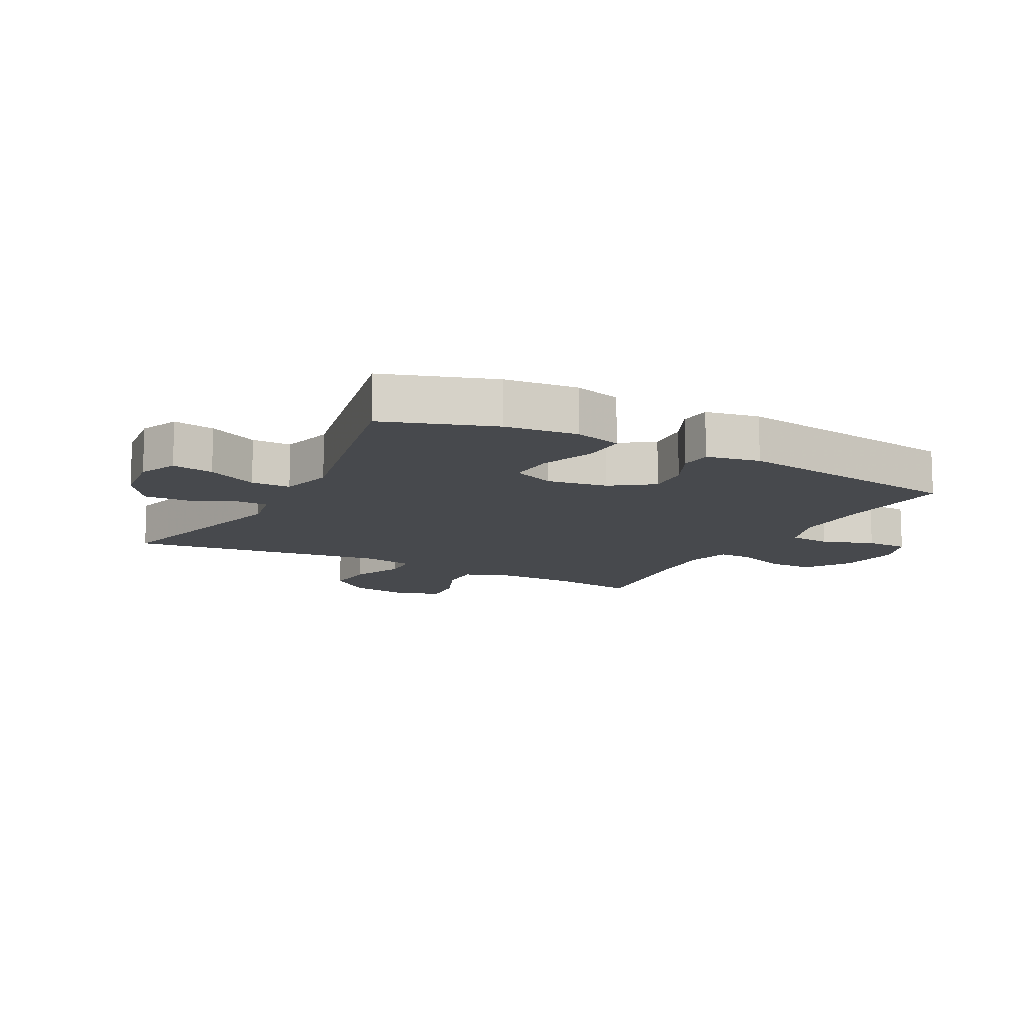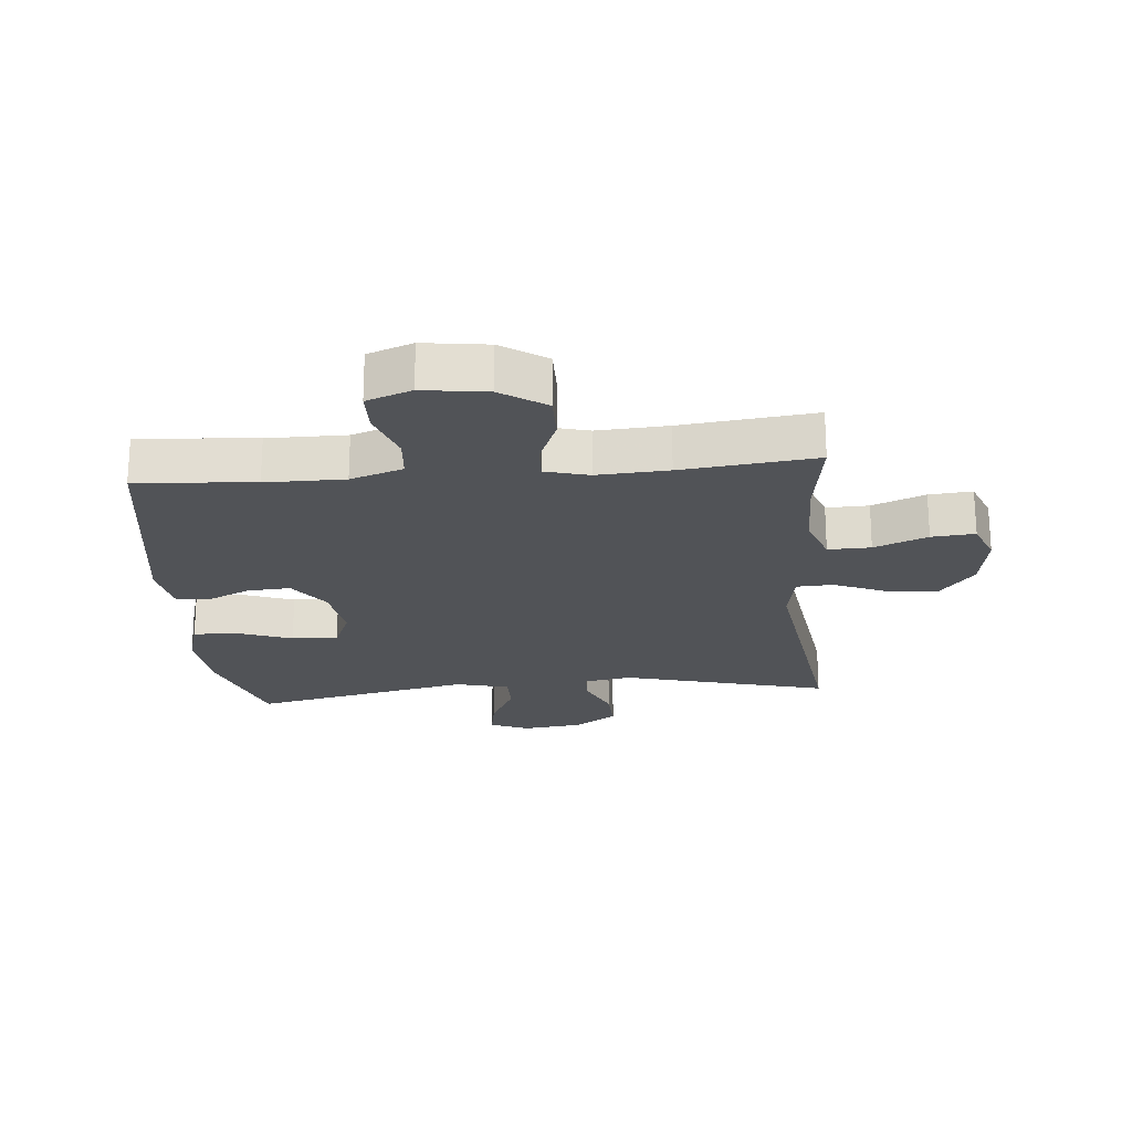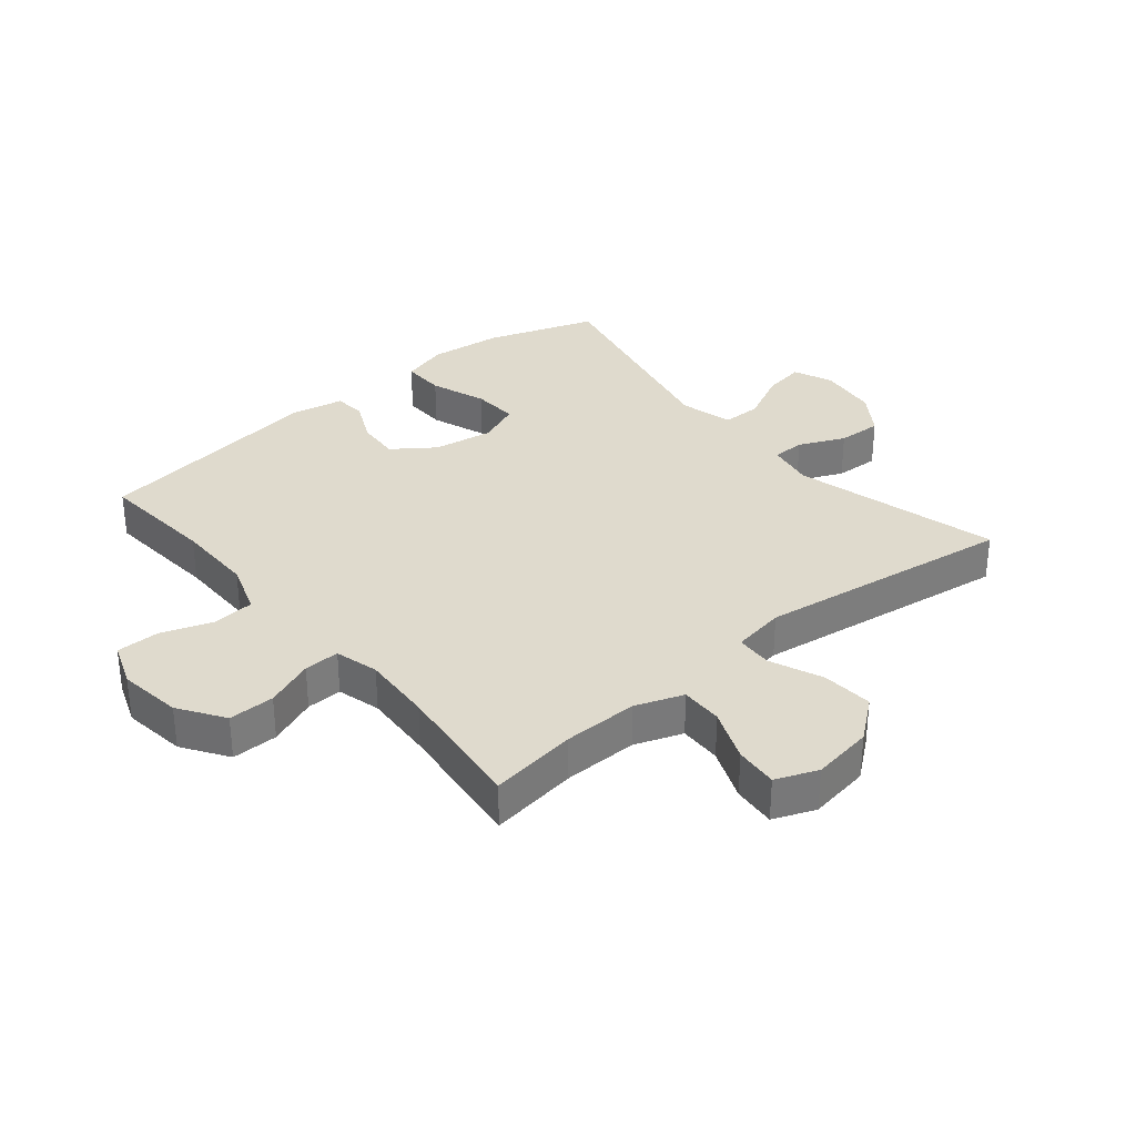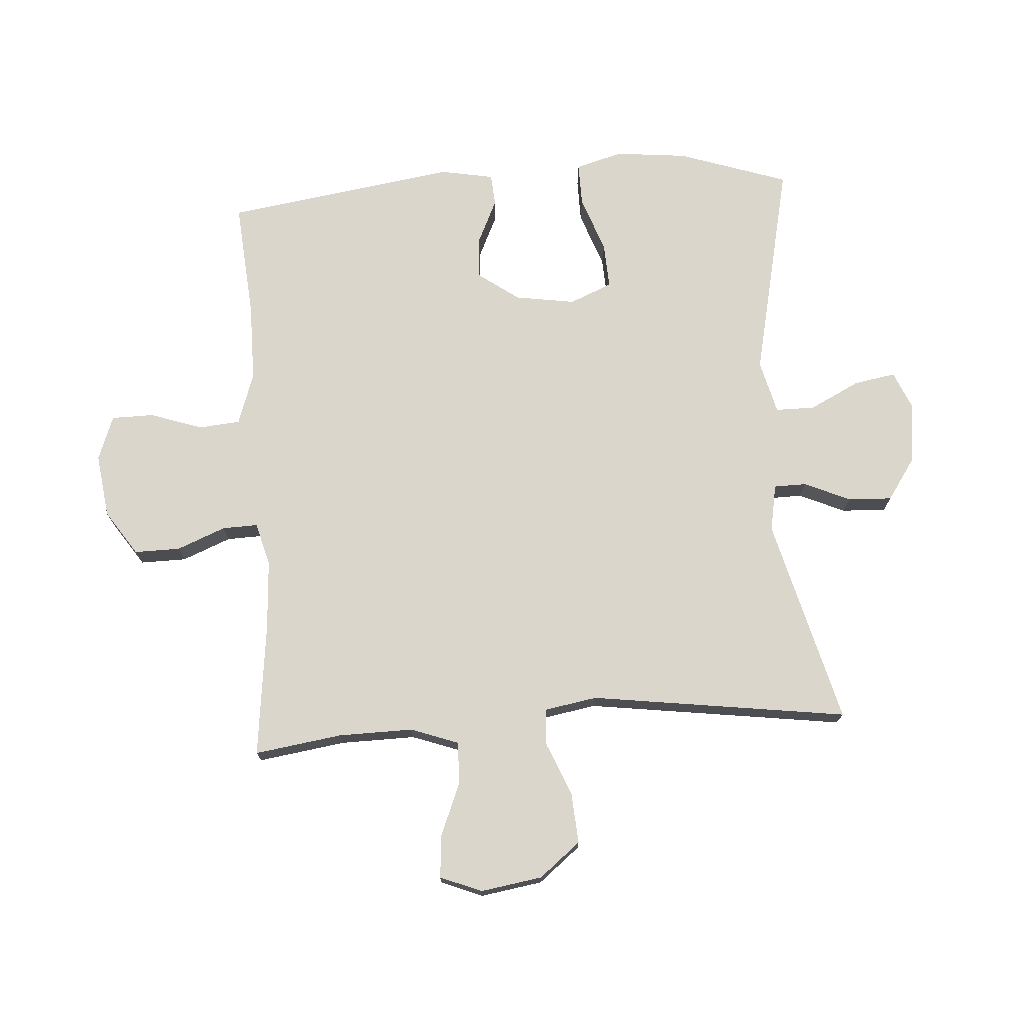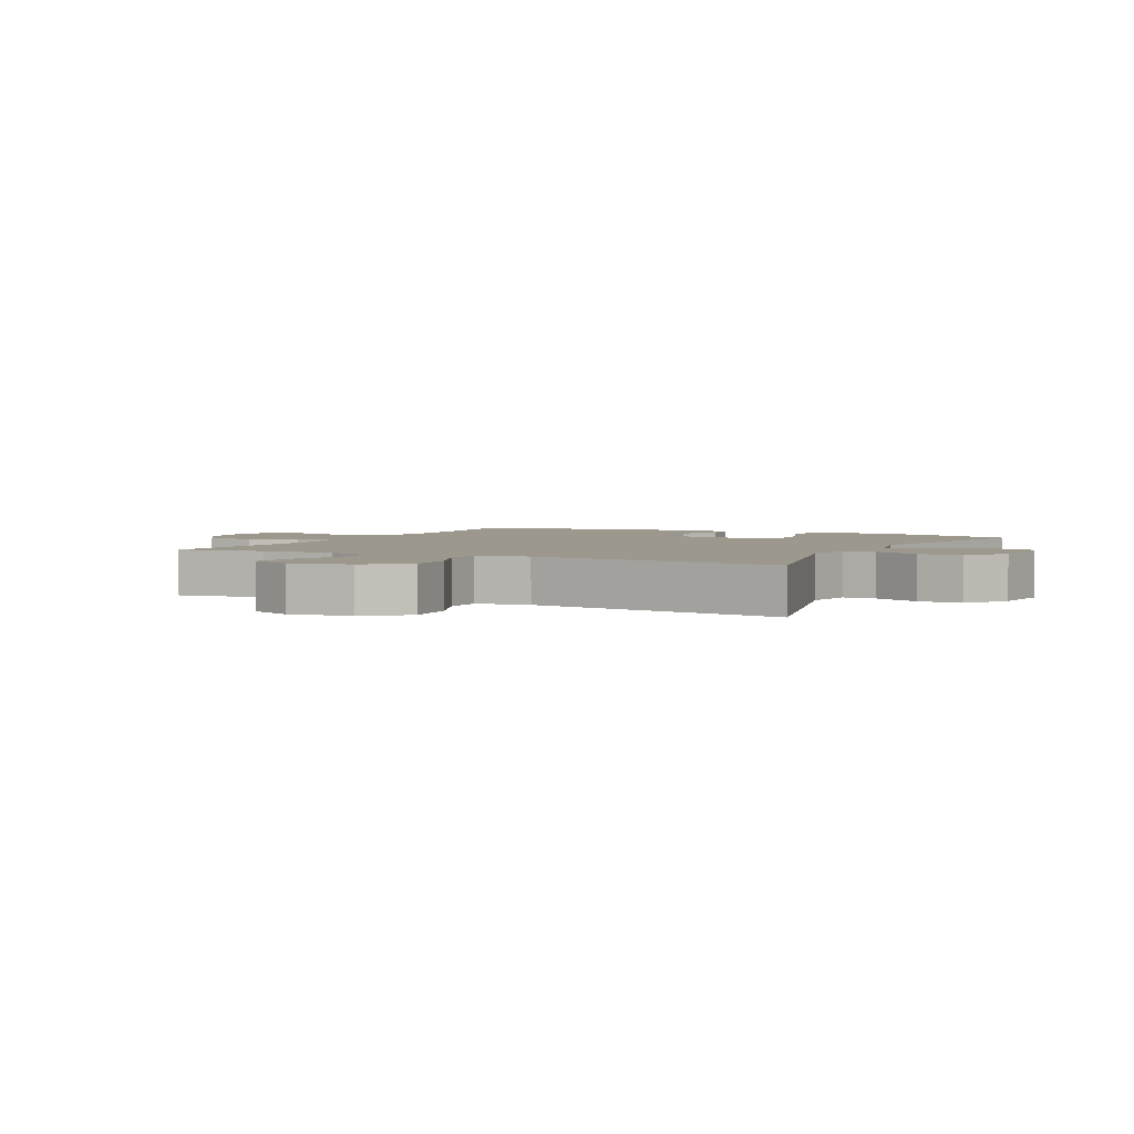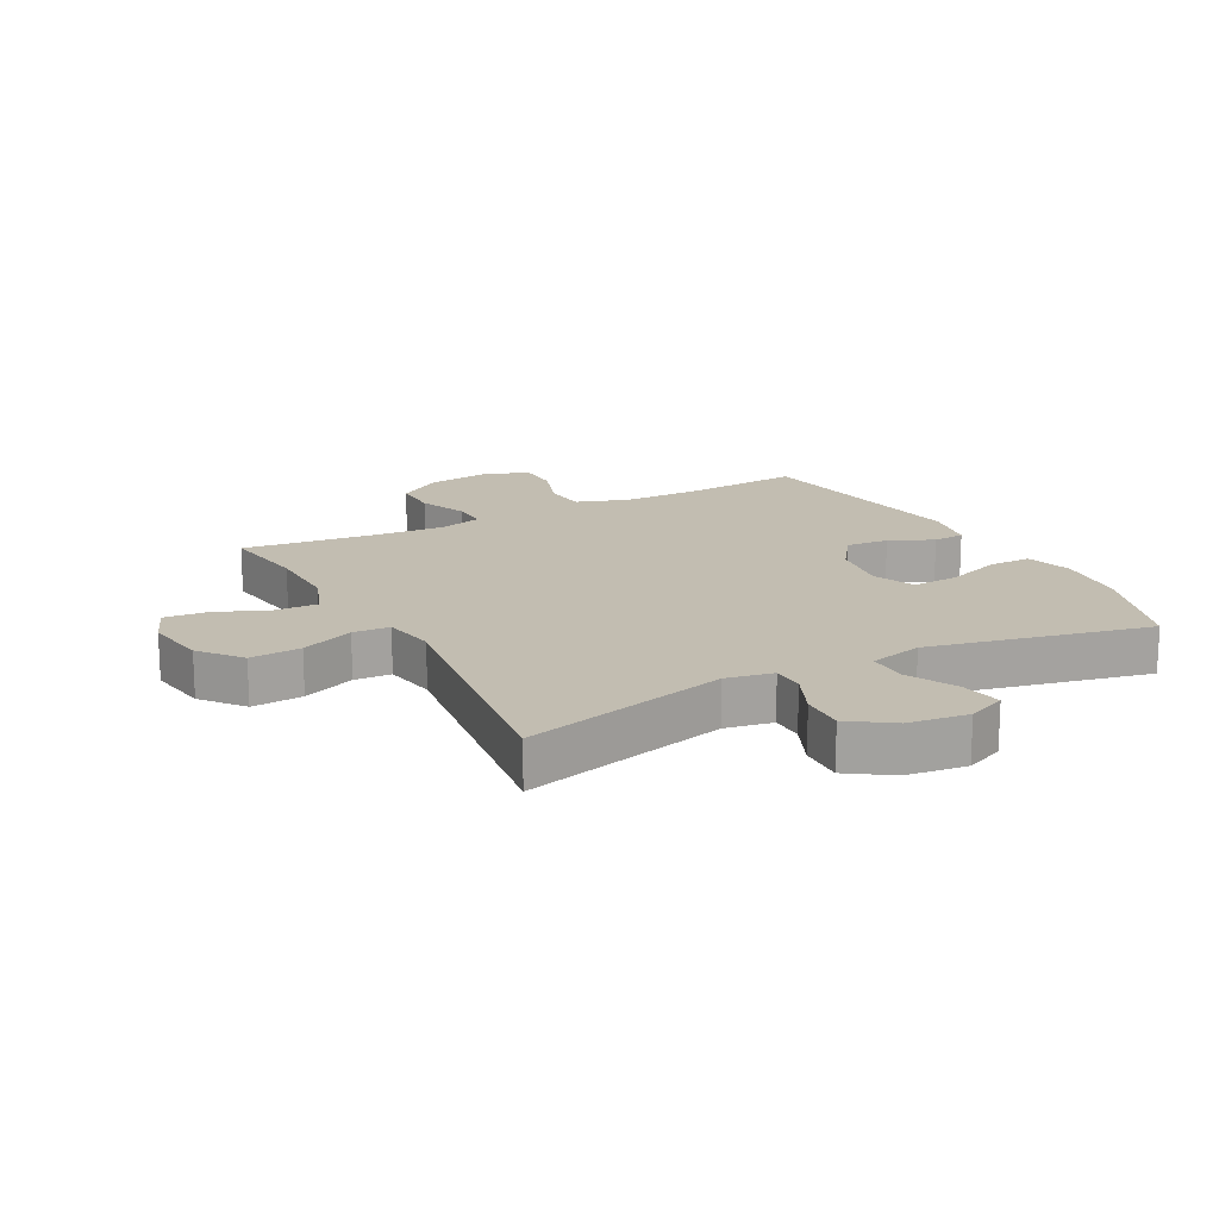
<metadata>
{"format":"obj","ext":"obj","renderer":"f3d","projection":"perspective","resolution":1024,"background":"white","views":[{"elev":-12.1,"azim":-117.9,"up":"+Y"},{"elev":-21.9,"azim":5.0,"up":"+Y"},{"elev":32.7,"azim":50.4,"up":"+Y"},{"elev":73.5,"azim":86.2,"up":"+Y"},{"elev":3.1,"azim":116.9,"up":"+Y"},{"elev":16.8,"azim":152.0,"up":"+Y"}]}
</metadata>
<code>
v -0.5 0.07 0.5
v -0.309 0.07 0.484
v -0.181 0.07 0.484
v -0.096 0.07 0.513
v -0.09 0.07 0.581
v -0.119 0.07 0.666
v -0.118 0.07 0.735
v -0.045 0.07 0.762
v 0.059 0.07 0.748
v 0.132 0.07 0.699
v 0.131 0.07 0.624
v 0.099 0.07 0.545
v 0.097 0.07 0.487
v 0.168 0.07 0.468
v 0.283 0.07 0.475
v 0.5 0.07 0.5
v 0.479 0.07 0.358
v 0.477 0.07 0.236
v 0.505 0.07 0.158
v 0.574 0.07 0.16
v 0.66 0.07 0.195
v 0.73 0.07 0.201
v 0.757 0.07 0.133
v 0.741 0.07 0.033
v 0.687 0.07 -0.034
v 0.604 0.07 -0.028
v 0.518 0.07 0.008
v 0.458 0.07 0.005
v 0.443 0.07 -0.081
v 0.5 0.07 -0.5
v 0.164 0.07 -0.412
v 0.087 0.07 -0.426
v 0.086 0.07 -0.479
v 0.119 0.07 -0.554
v 0.122 0.07 -0.626
v 0.053 0.07 -0.673
v -0.045 0.07 -0.685
v -0.108 0.07 -0.658
v -0.096 0.07 -0.59
v -0.055 0.07 -0.508
v -0.055 0.07 -0.444
v -0.142 0.07 -0.422
v -0.5 0.07 -0.5
v -0.56 0.07 -0.321
v -0.572 0.07 -0.203
v -0.55 0.07 -0.127
v -0.48 0.07 -0.128
v -0.389 0.07 -0.161
v -0.314 0.07 -0.165
v -0.285 0.07 -0.096
v -0.3 0.07 0.002
v -0.348 0.07 0.069
v -0.418 0.07 0.064
v -0.489 0.07 0.031
v -0.541 0.07 0.035
v -0.557 0.07 0.122
v -0.5 0 0.5
v -0.309 0 0.484
v -0.181 0 0.484
v -0.096 0 0.513
v -0.09 0 0.581
v -0.119 0 0.666
v -0.118 0 0.735
v -0.045 0 0.762
v 0.059 0 0.748
v 0.132 0 0.699
v 0.131 0 0.624
v 0.099 0 0.545
v 0.097 0 0.487
v 0.168 0 0.468
v 0.283 0 0.475
v 0.5 0 0.5
v 0.479 0 0.358
v 0.477 0 0.236
v 0.505 0 0.158
v 0.574 0 0.16
v 0.66 0 0.195
v 0.73 0 0.201
v 0.757 0 0.133
v 0.741 0 0.033
v 0.687 0 -0.034
v 0.604 0 -0.028
v 0.518 0 0.008
v 0.458 0 0.005
v 0.443 0 -0.081
v 0.5 0 -0.5
v 0.164 0 -0.412
v 0.087 0 -0.426
v 0.086 0 -0.479
v 0.119 0 -0.554
v 0.122 0 -0.626
v 0.053 0 -0.673
v -0.045 0 -0.685
v -0.108 0 -0.658
v -0.096 0 -0.59
v -0.055 0 -0.508
v -0.055 0 -0.444
v -0.142 0 -0.422
v -0.5 0 -0.5
v -0.56 0 -0.321
v -0.572 0 -0.203
v -0.55 0 -0.127
v -0.48 0 -0.128
v -0.389 0 -0.161
v -0.314 0 -0.165
v -0.285 0 -0.096
v -0.3 0 0.002
v -0.348 0 0.069
v -0.418 0 0.064
v -0.489 0 0.031
v -0.541 0 0.035
v -0.557 0 0.122
f 53 54 55 56
f 52 53 56 1
f 51 52 1 2
f 50 51 2 3
f 45 46 47 48
f 45 48 49
f 42 43 44 45
f 41 42 45 49
f 37 38 39 40
f 37 40 41
f 36 37 41
f 33 34 35 36
f 32 33 36 41
f 31 32 41 49
f 29 30 31 49
f 24 25 26 27
f 24 27 28
f 23 24 28
f 20 21 22 23
f 19 20 23 28
f 18 19 28
f 17 18 28 29
f 15 16 17
f 14 15 17 29
f 9 10 11 12
f 9 12 13
f 8 9 13
f 5 6 7 8
f 4 5 8 13
f 50 3 4 13
f 29 49 50
f 13 14 29 50
f 112 111 110 109
f 57 112 109 108
f 58 57 108 107
f 59 58 107 106
f 104 103 102 101
f 105 104 101
f 101 100 99 98
f 105 101 98 97
f 96 95 94 93
f 97 96 93
f 97 93 92
f 92 91 90 89
f 97 92 89 88
f 105 97 88 87
f 105 87 86 85
f 83 82 81 80
f 84 83 80
f 84 80 79
f 79 78 77 76
f 84 79 76 75
f 84 75 74
f 85 84 74 73
f 73 72 71
f 85 73 71 70
f 68 67 66 65
f 69 68 65
f 69 65 64
f 64 63 62 61
f 69 64 61 60
f 69 60 59 106
f 106 105 85
f 106 85 70 69
f 1 57 58 2
f 2 58 59 3
f 3 59 60 4
f 4 60 61 5
f 5 61 62 6
f 6 62 63 7
f 7 63 64 8
f 8 64 65 9
f 9 65 66 10
f 10 66 67 11
f 11 67 68 12
f 12 68 69 13
f 13 69 70 14
f 14 70 71 15
f 15 71 72 16
f 16 72 73 17
f 17 73 74 18
f 18 74 75 19
f 19 75 76 20
f 20 76 77 21
f 21 77 78 22
f 22 78 79 23
f 23 79 80 24
f 24 80 81 25
f 25 81 82 26
f 26 82 83 27
f 27 83 84 28
f 28 84 85 29
f 29 85 86 30
f 30 86 87 31
f 31 87 88 32
f 32 88 89 33
f 33 89 90 34
f 34 90 91 35
f 35 91 92 36
f 36 92 93 37
f 37 93 94 38
f 38 94 95 39
f 39 95 96 40
f 40 96 97 41
f 41 97 98 42
f 42 98 99 43
f 43 99 100 44
f 44 100 101 45
f 45 101 102 46
f 46 102 103 47
f 47 103 104 48
f 48 104 105 49
f 49 105 106 50
f 50 106 107 51
f 51 107 108 52
f 52 108 109 53
f 53 109 110 54
f 54 110 111 55
f 55 111 112 56
f 56 112 57 1

</code>
